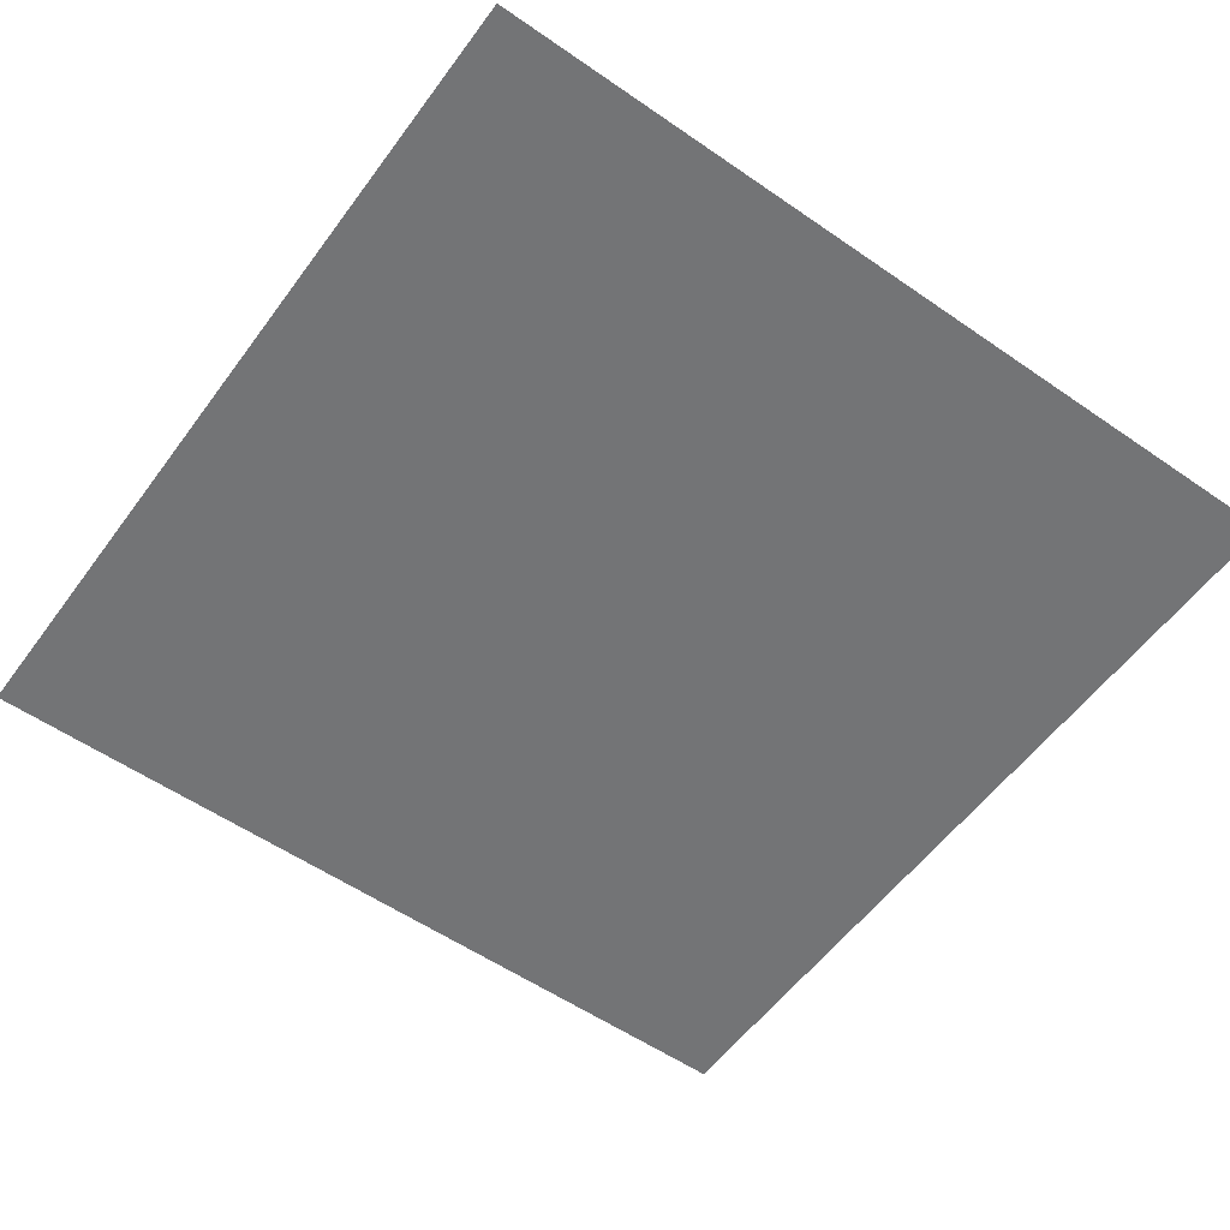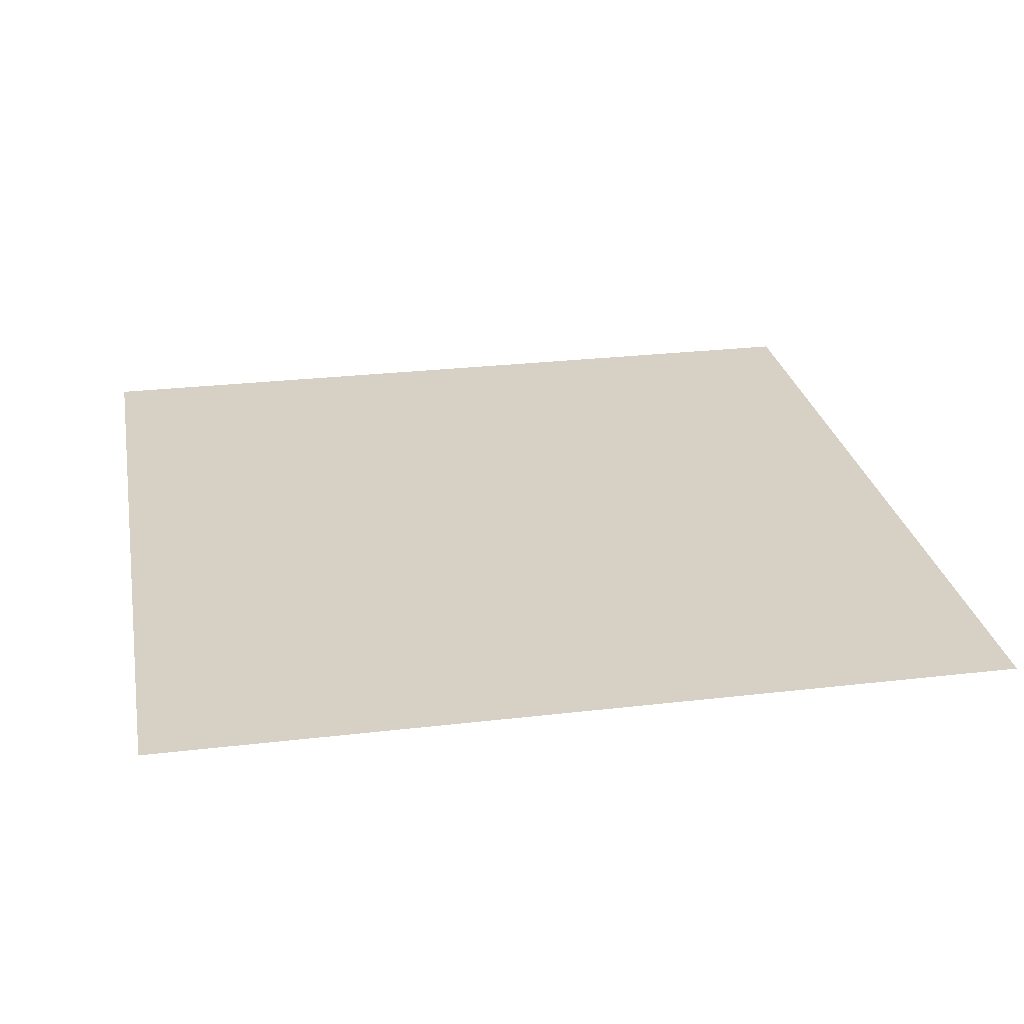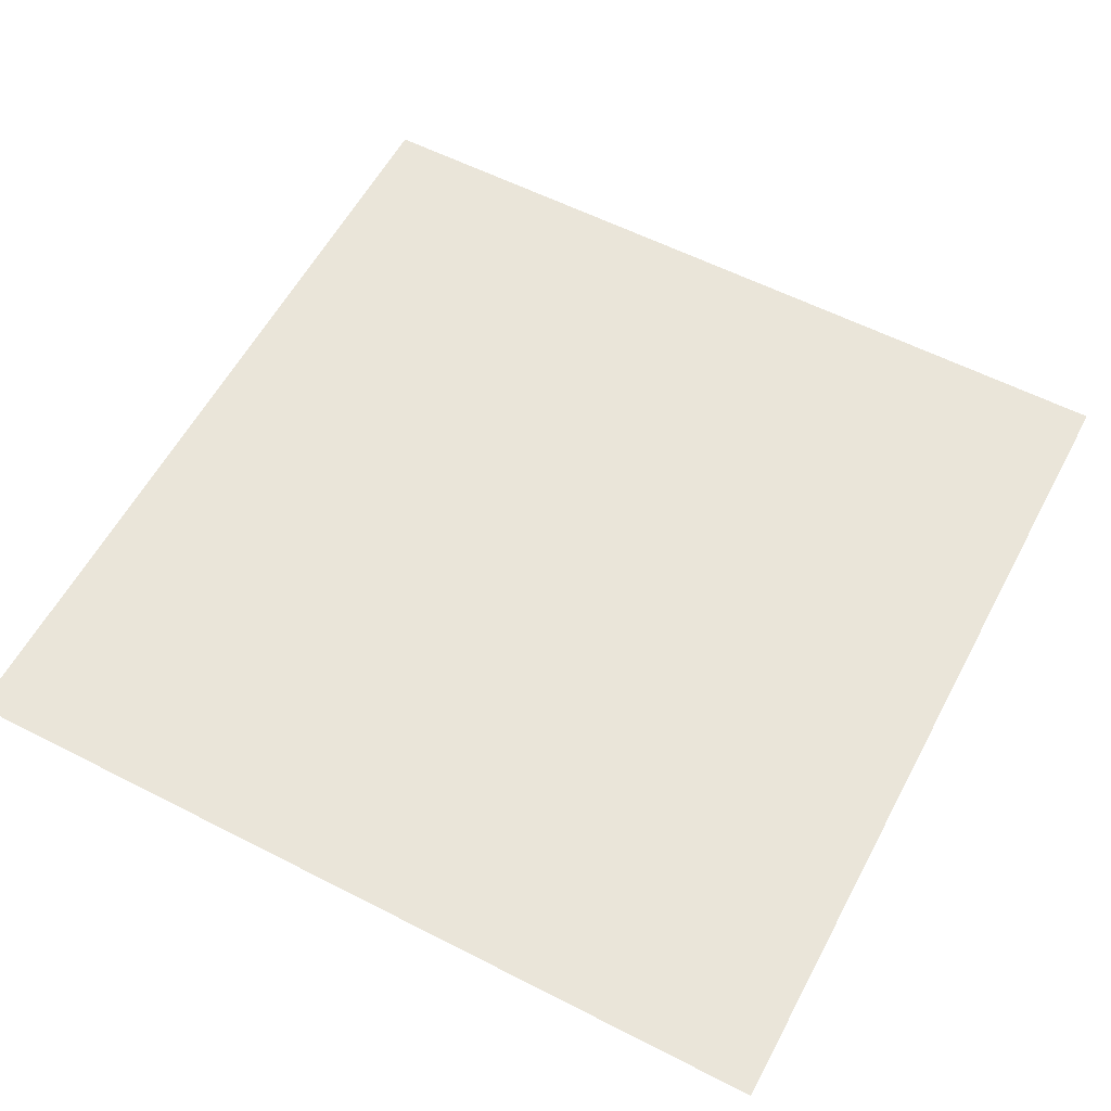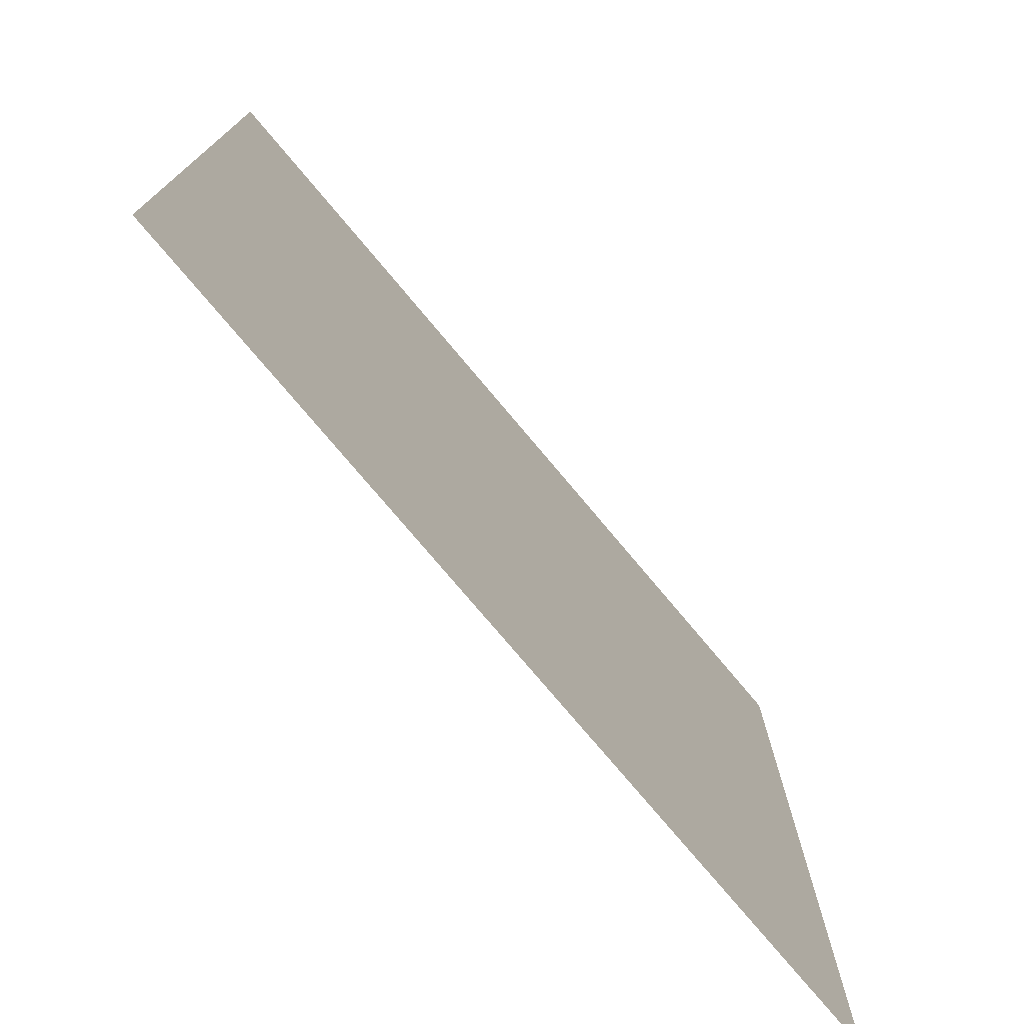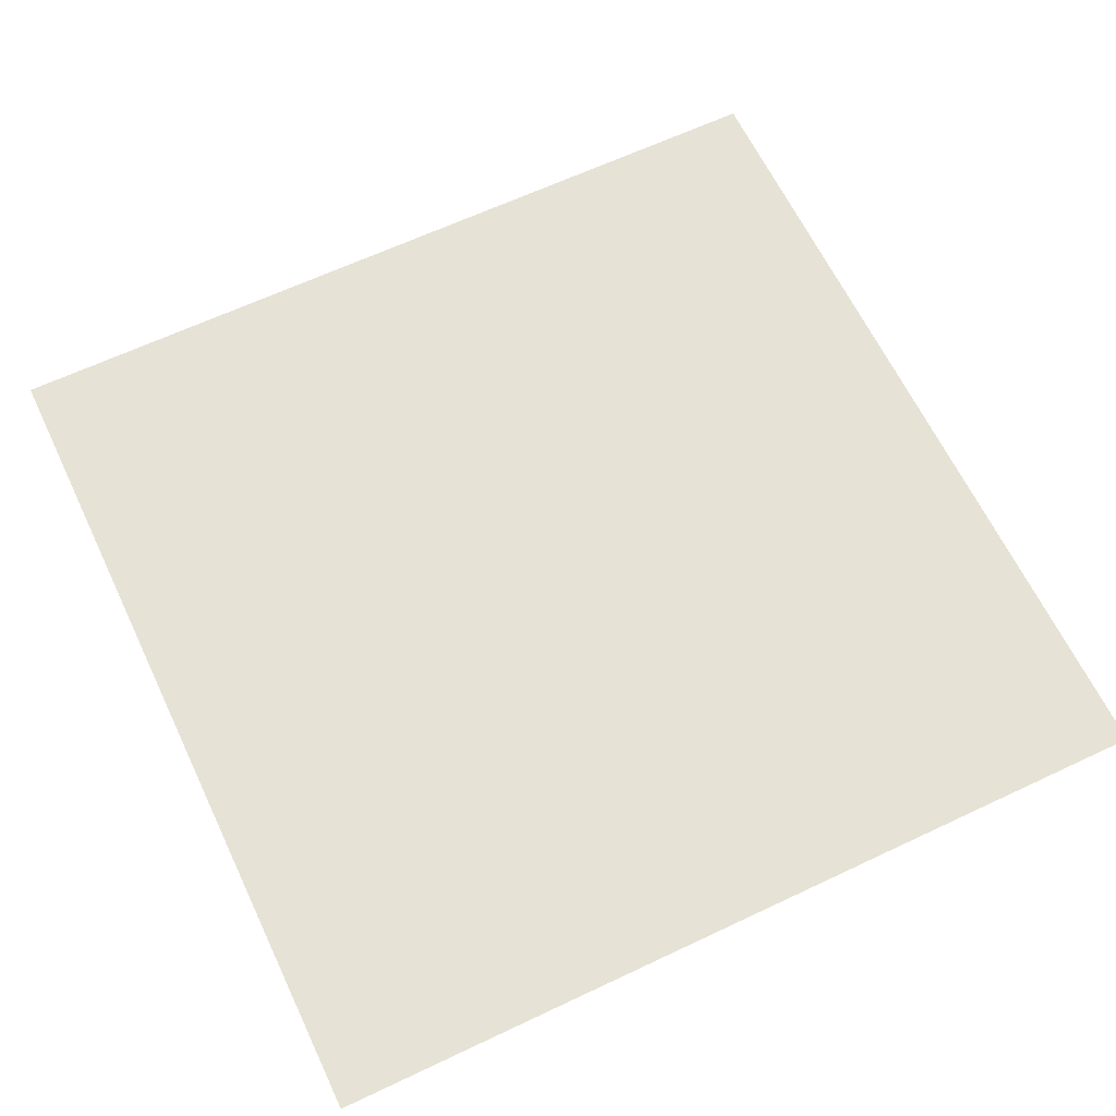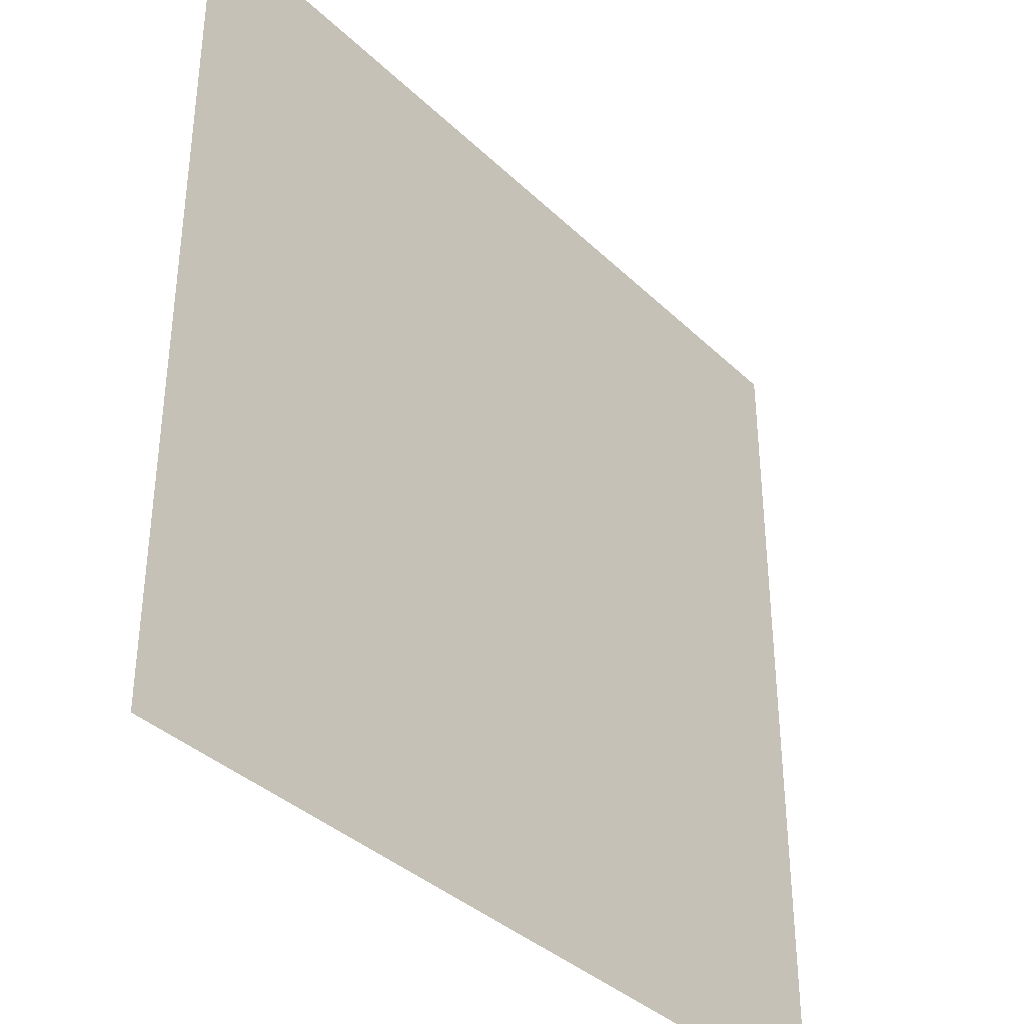
<metadata>
{"format":"obj","ext":"obj","renderer":"f3d","projection":"perspective","resolution":1024,"background":"white","views":[{"elev":-56.1,"azim":54.1,"up":"+Z"},{"elev":26.7,"azim":169.6,"up":"+Z"},{"elev":58.3,"azim":-152.1,"up":"+Z"},{"elev":-76.1,"azim":130.0,"up":"+Y"},{"elev":64.0,"azim":-25.5,"up":"+Z"},{"elev":-37.0,"azim":-50.5,"up":"+Y"}]}
</metadata>
<code>
v -768 -832 0
v -832 -832 0
v -832 -768 0
v -768 -768 0
g test-level_snow_mesh_0111
f 1 2 3 4

</code>
